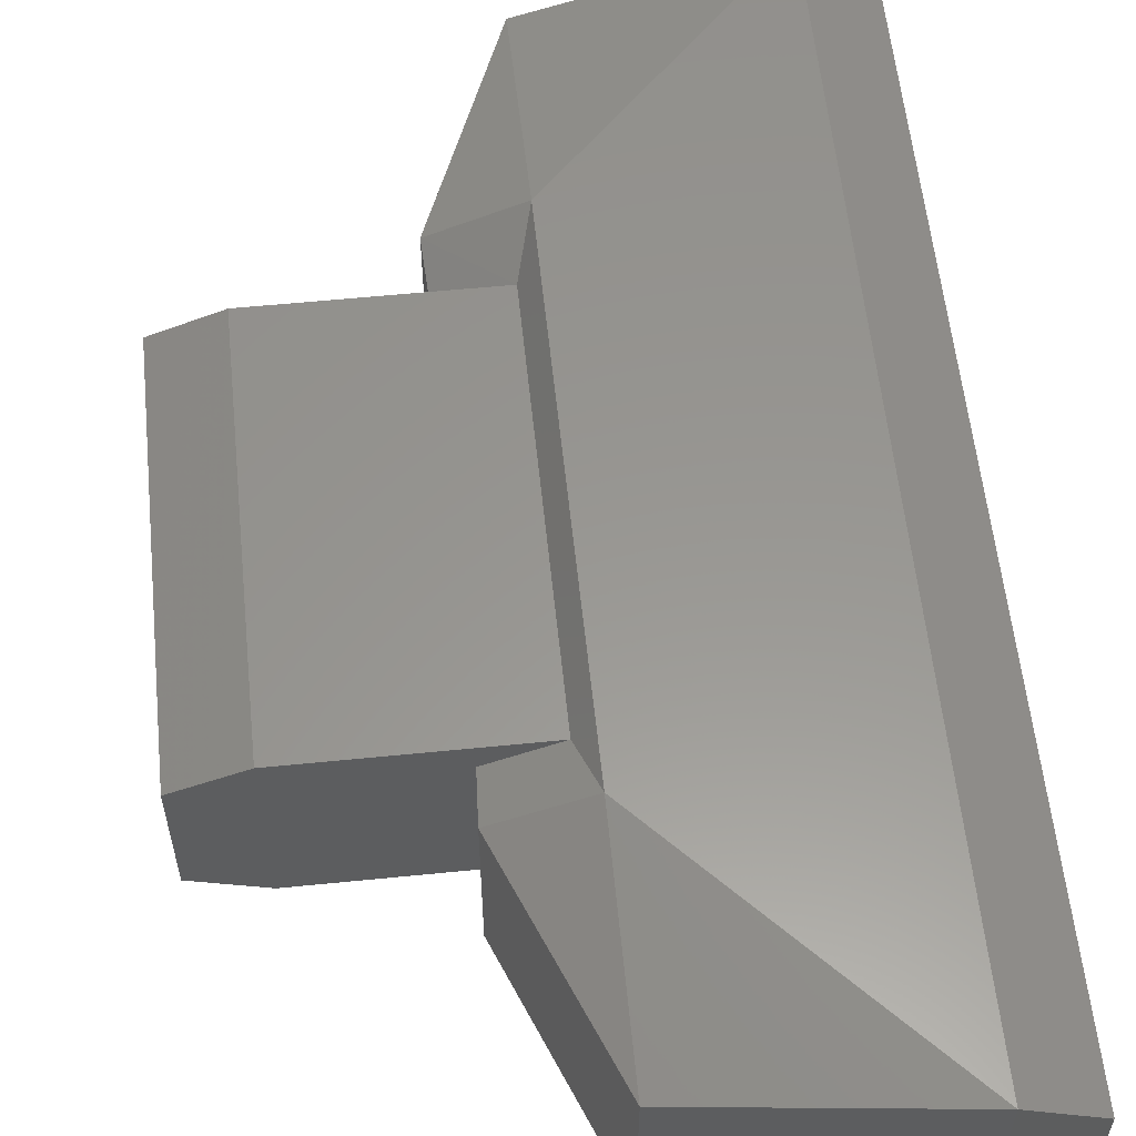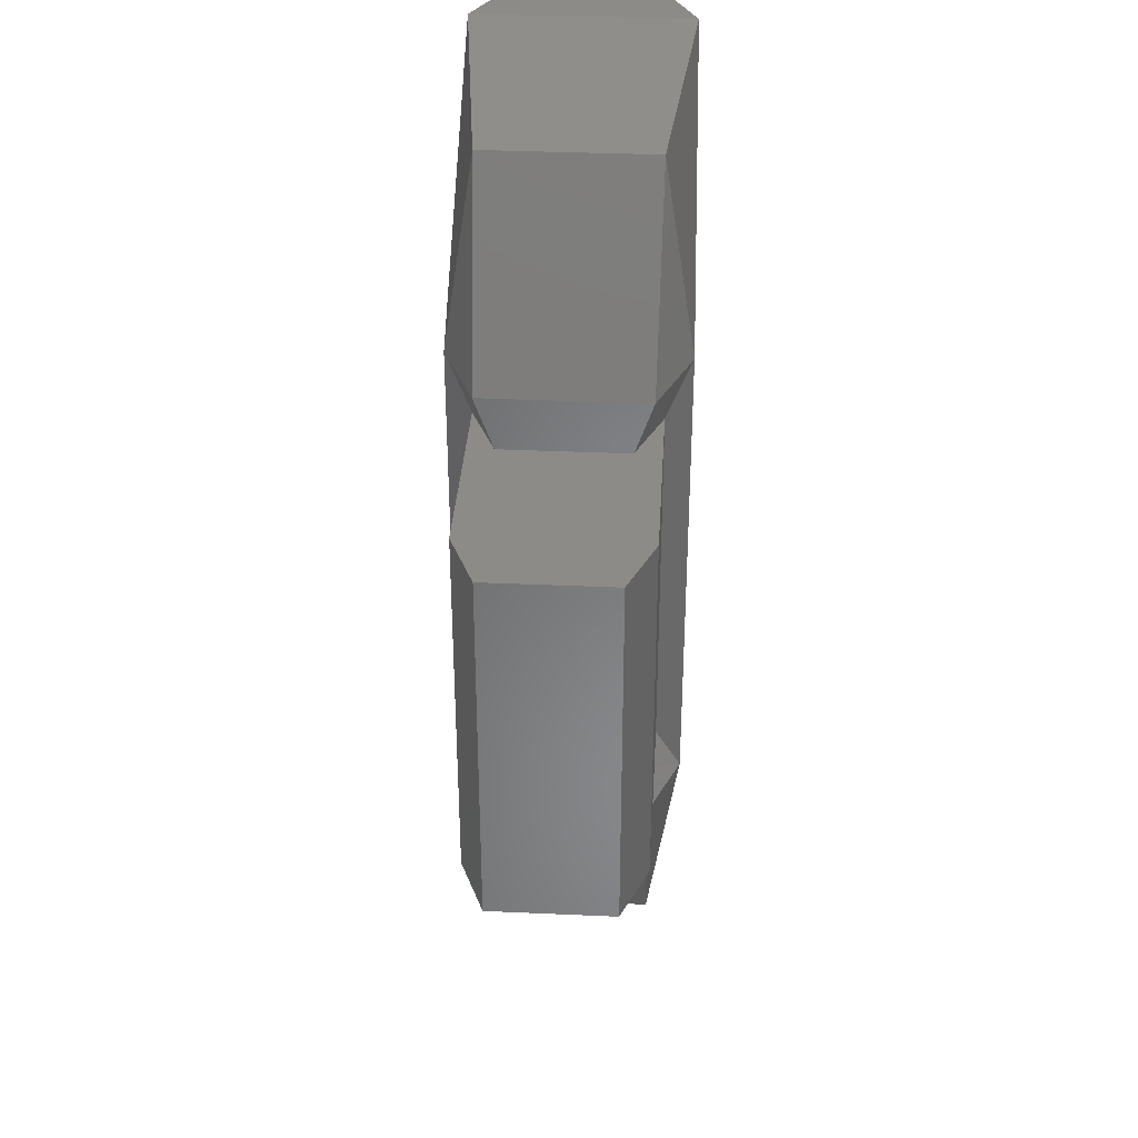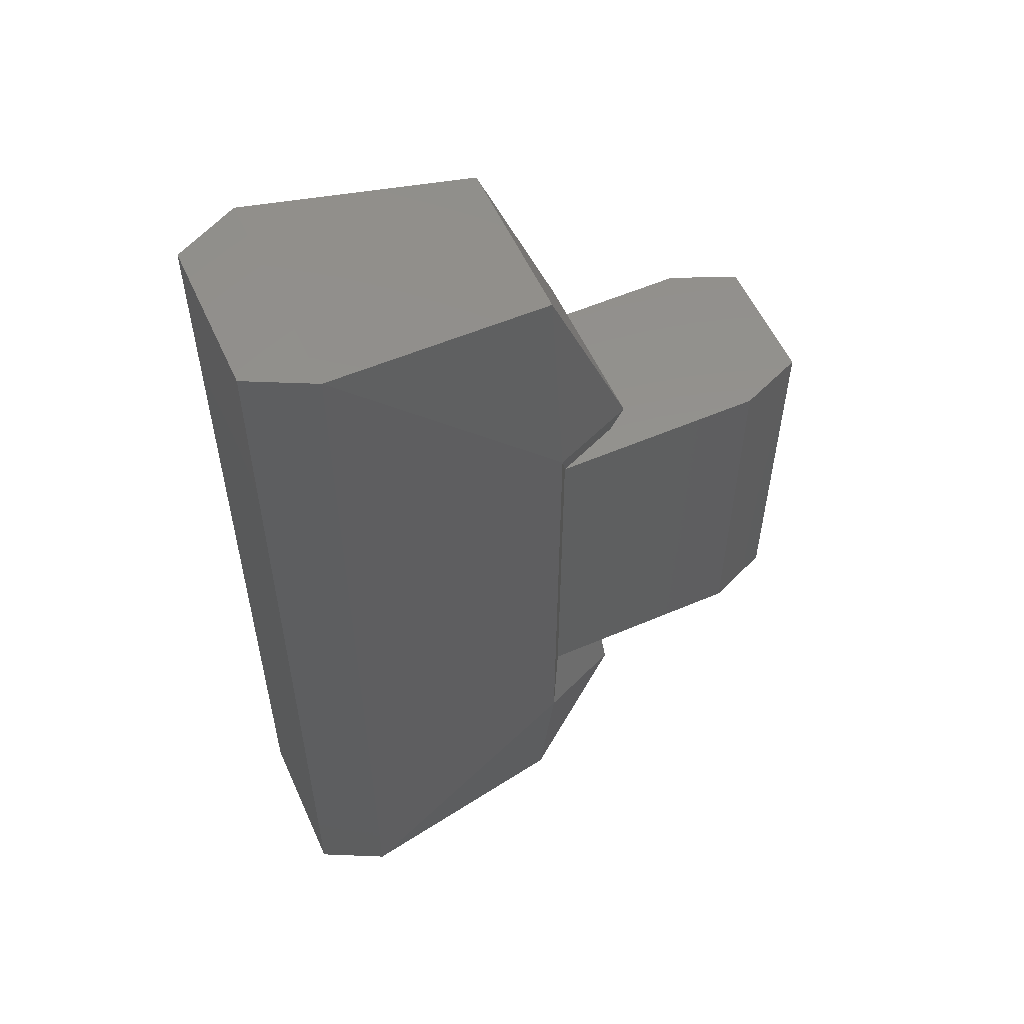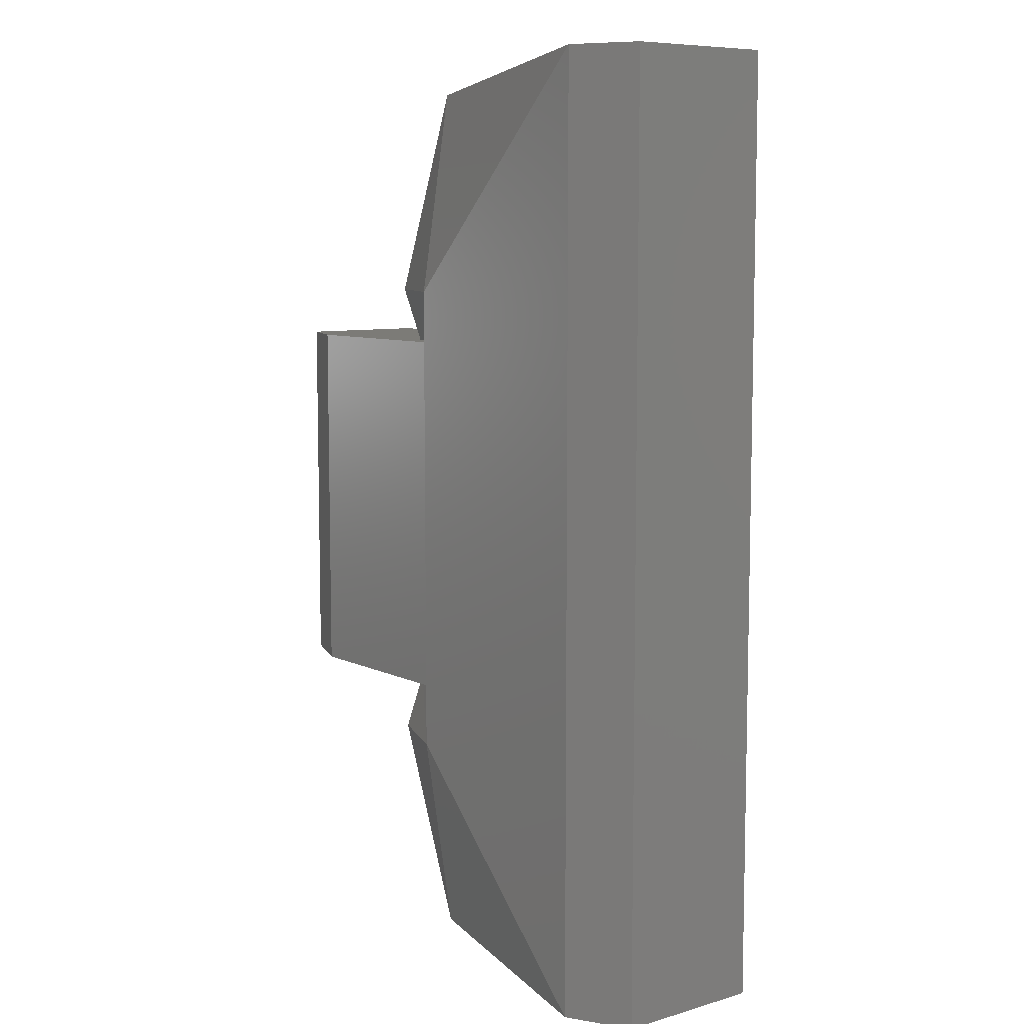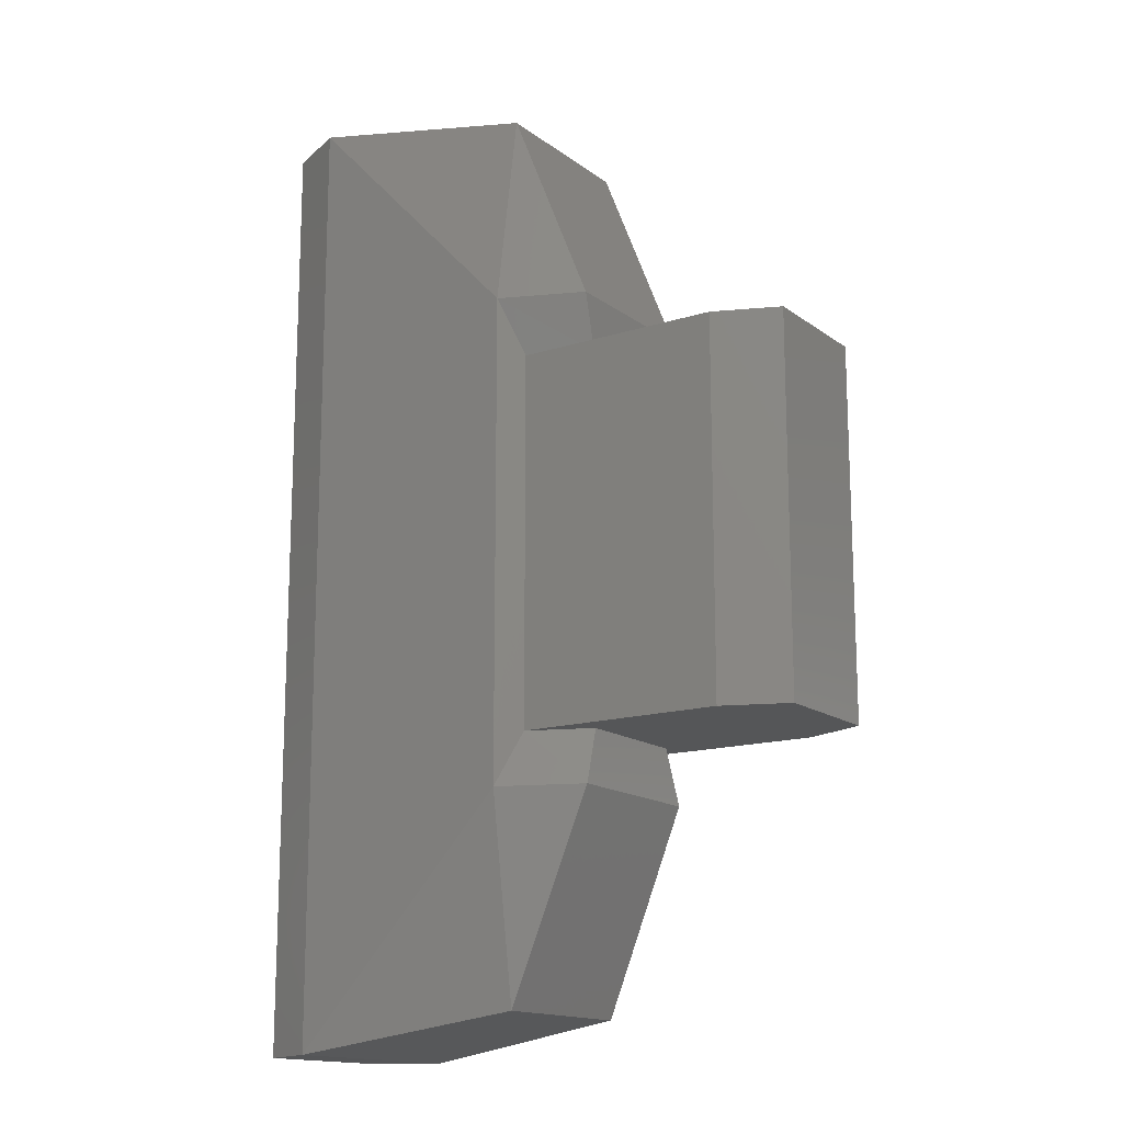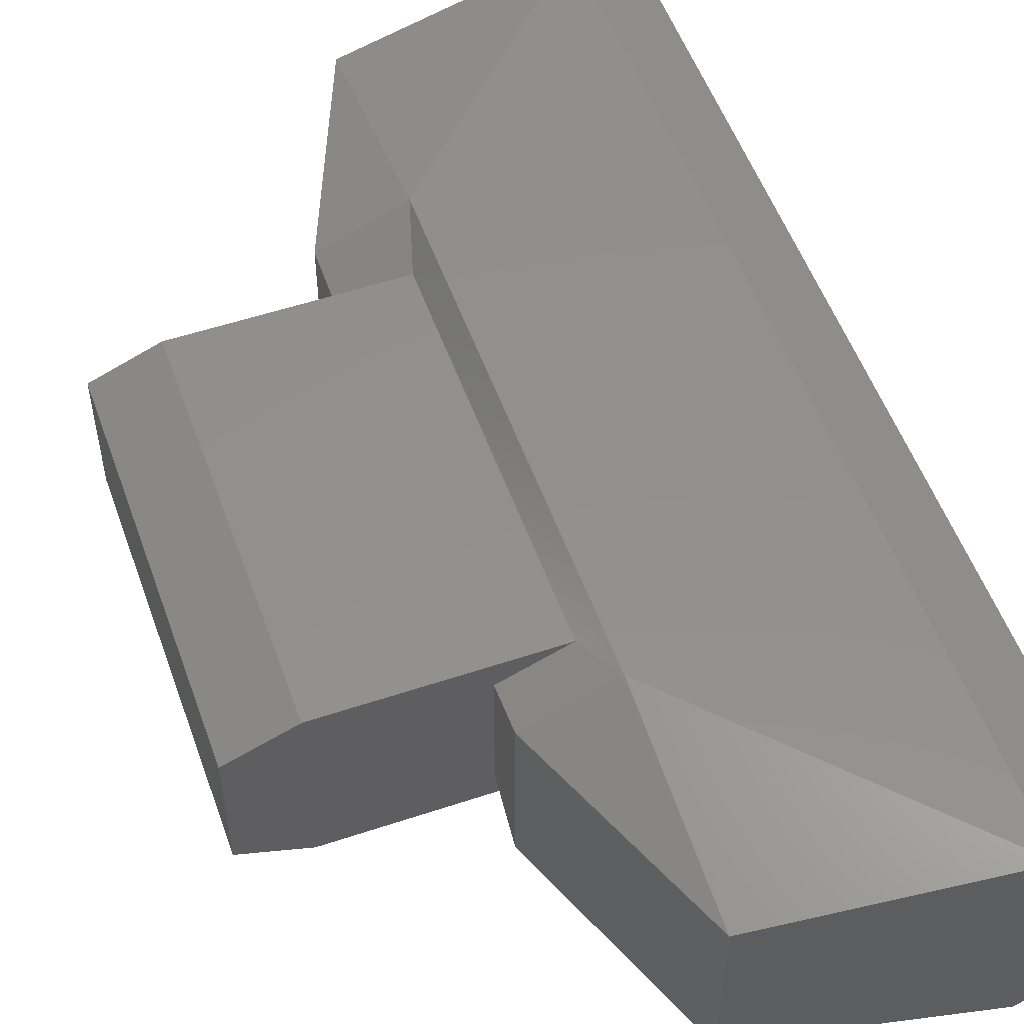
<metadata>
{"format":"stl","ext":"stl","renderer":"f3d","projection":"perspective","resolution":1024,"background":"white","views":[{"elev":58.3,"azim":174.1,"up":"+Z"},{"elev":35.1,"azim":93.4,"up":"+Y"},{"elev":56.1,"azim":-24.2,"up":"+Y"},{"elev":8.1,"azim":-128.2,"up":"+Y"},{"elev":-15.3,"azim":33.8,"up":"+Y"},{"elev":53.8,"azim":160.4,"up":"+Z"}]}
</metadata>
<code>
# stl→obj: 36 verts, 68 faces
v 6.125e+05 -8.188e+04 6.719e+04
v 6.271e+05 -8.188e+04 6.119e+04
v 6.125e+05 -1.179e+05 6.158e+04
v 6.125e+05 -1.179e+05 3.157e+04
v 5.722e+05 -1.24e+05 2.713e+04
v 6.125e+05 -8.188e+04 2.596e+04
v 5.722e+05 4.664e+04 2.713e+04
v 6.125e+05 4363 2.596e+04
v 6.125e+05 4.037e+04 3.157e+04
v 6.271e+05 4363 3.196e+04
v 6.271e+05 4363 6.119e+04
v 6.271e+05 -8.188e+04 3.196e+04
v 6.266e+05 -7.209e+04 3.522e+04
v 6.154e+05 -7.209e+04 3.053e+04
v 6.154e+05 -5422 3.053e+04
v 6.266e+05 -5422 3.522e+04
v 6.524e+05 -5422 6.249e+04
v 6.154e+05 -5422 6.249e+04
v 6.638e+05 -5422 5.78e+04
v 6.266e+05 -5422 5.78e+04
v 6.638e+05 -5422 3.522e+04
v 6.524e+05 -5422 3.053e+04
v 6.524e+05 -7.209e+04 3.053e+04
v 6.638e+05 -7.209e+04 3.522e+04
v 6.638e+05 -7.209e+04 5.78e+04
v 6.266e+05 -7.209e+04 5.78e+04
v 6.524e+05 -7.209e+04 6.249e+04
v 6.154e+05 -7.209e+04 6.249e+04
v 6.125e+05 4363 6.719e+04
v 5.722e+05 -1.24e+05 6.602e+04
v 5.722e+05 4.664e+04 6.602e+04
v 6.125e+05 4.037e+04 6.158e+04
v 5.607e+05 4.664e+04 3.288e+04
v 5.607e+05 4.664e+04 6.027e+04
v 5.607e+05 -1.24e+05 3.288e+04
v 5.607e+05 -1.24e+05 6.027e+04
f 1 2 3
f 2 3 4
f 3 4 5
f 4 5 6
f 5 6 7
f 6 7 8
f 7 8 9
f 8 9 10
f 9 10 11
f 12 13 6
f 13 6 14
f 6 14 8
f 14 8 15
f 8 15 10
f 15 10 16
f 17 18 19
f 18 19 20
f 19 20 21
f 20 21 16
f 21 16 22
f 16 22 15
f 23 14 24
f 14 24 13
f 24 13 25
f 13 25 26
f 25 26 27
f 26 27 28
f 11 20 29
f 20 29 18
f 29 18 1
f 18 1 28
f 1 28 2
f 28 2 26
f 3 1 30
f 1 30 29
f 30 29 31
f 29 31 32
f 31 32 9
f 32 9 11
f 18 28 17
f 28 17 27
f 17 27 19
f 27 19 25
f 21 24 22
f 24 22 23
f 22 23 15
f 23 15 14
f 9 7 31
f 7 31 33
f 31 33 34
f 35 36 5
f 36 5 30
f 5 30 3
f 30 36 31
f 36 31 34
f 35 36 33
f 36 33 34
f 20 11 16
f 11 16 10
f 2 12 26
f 12 26 13
f 2 4 12
f 4 12 6
f 35 33 5
f 33 5 7
f 21 24 19
f 24 19 25
f 29 32 11

</code>
